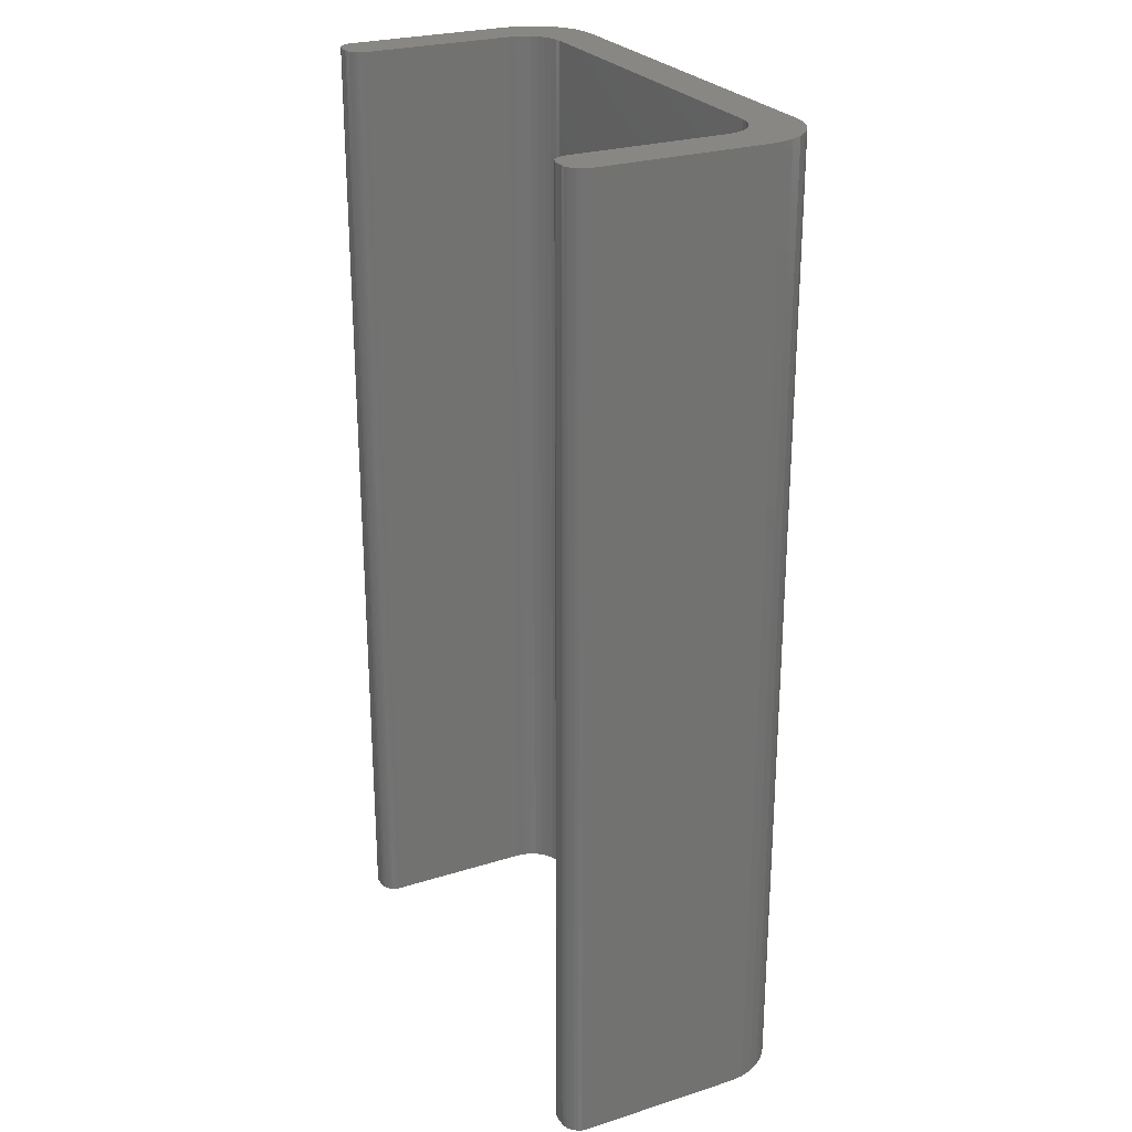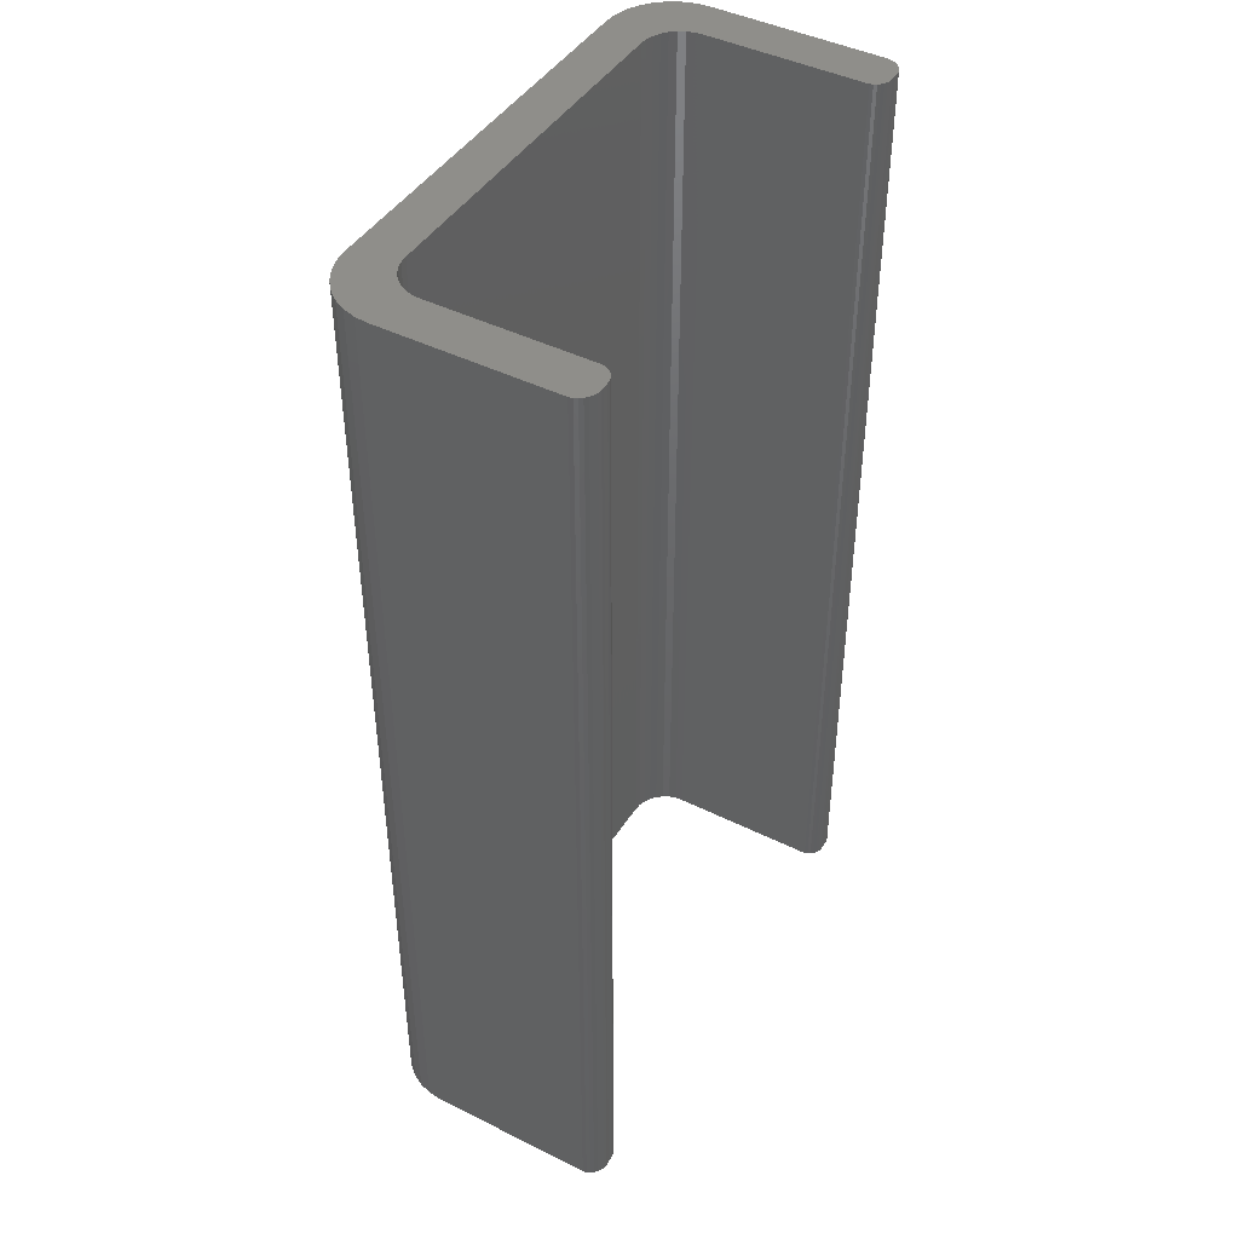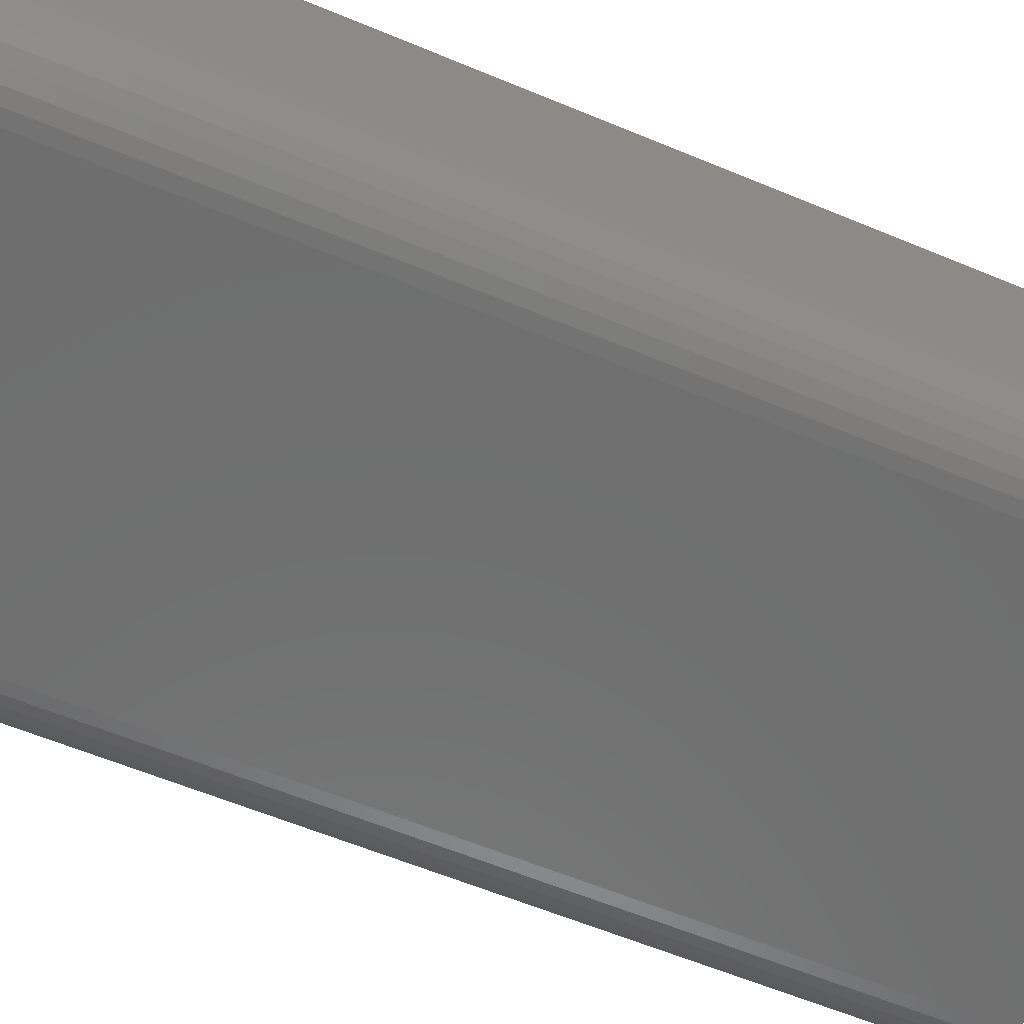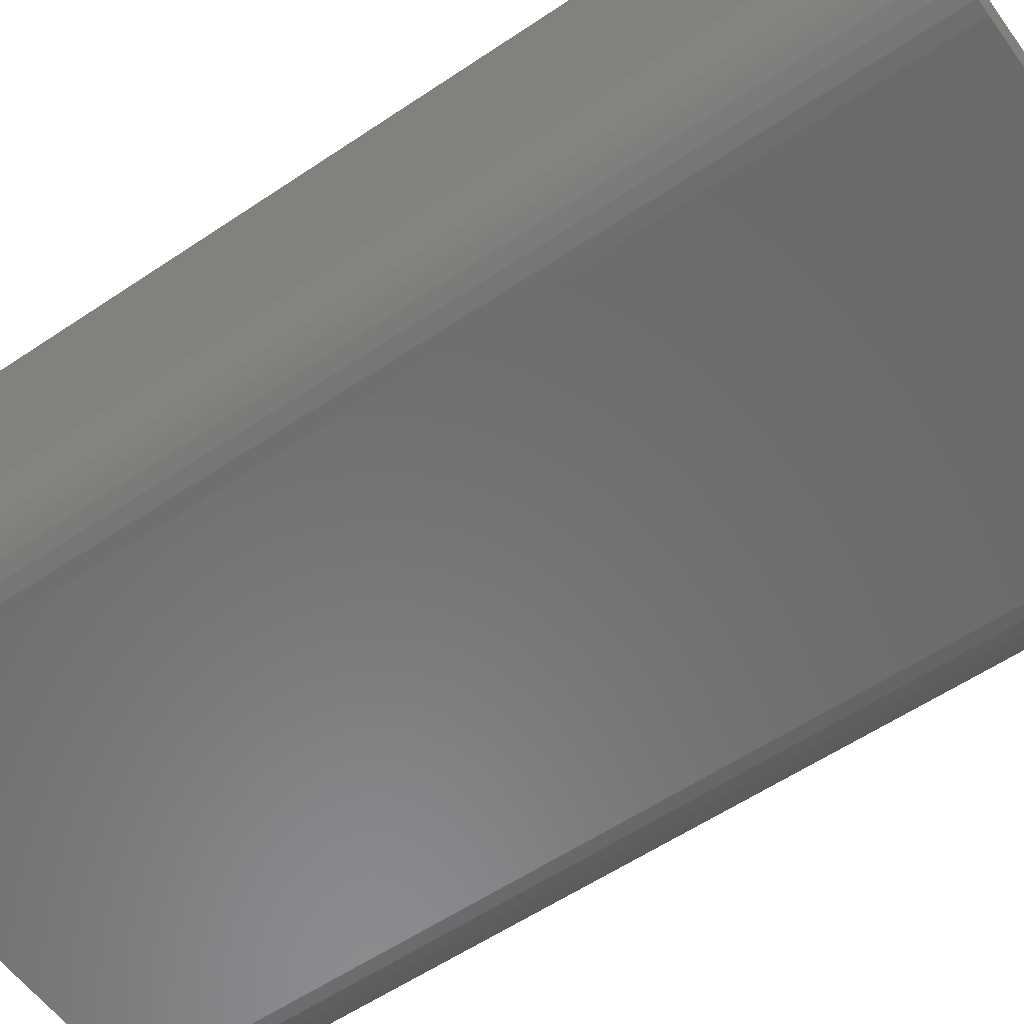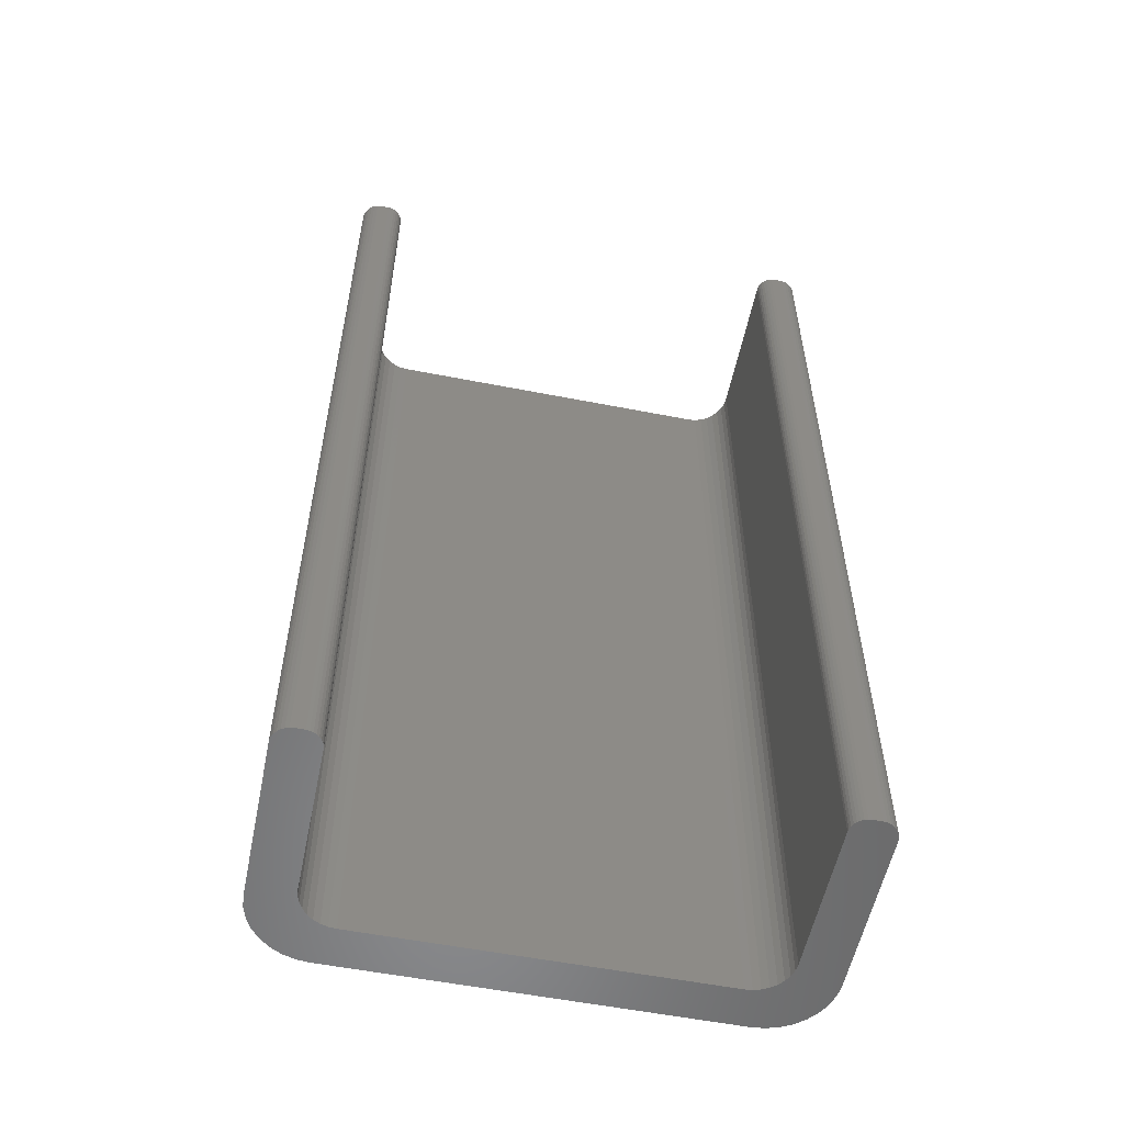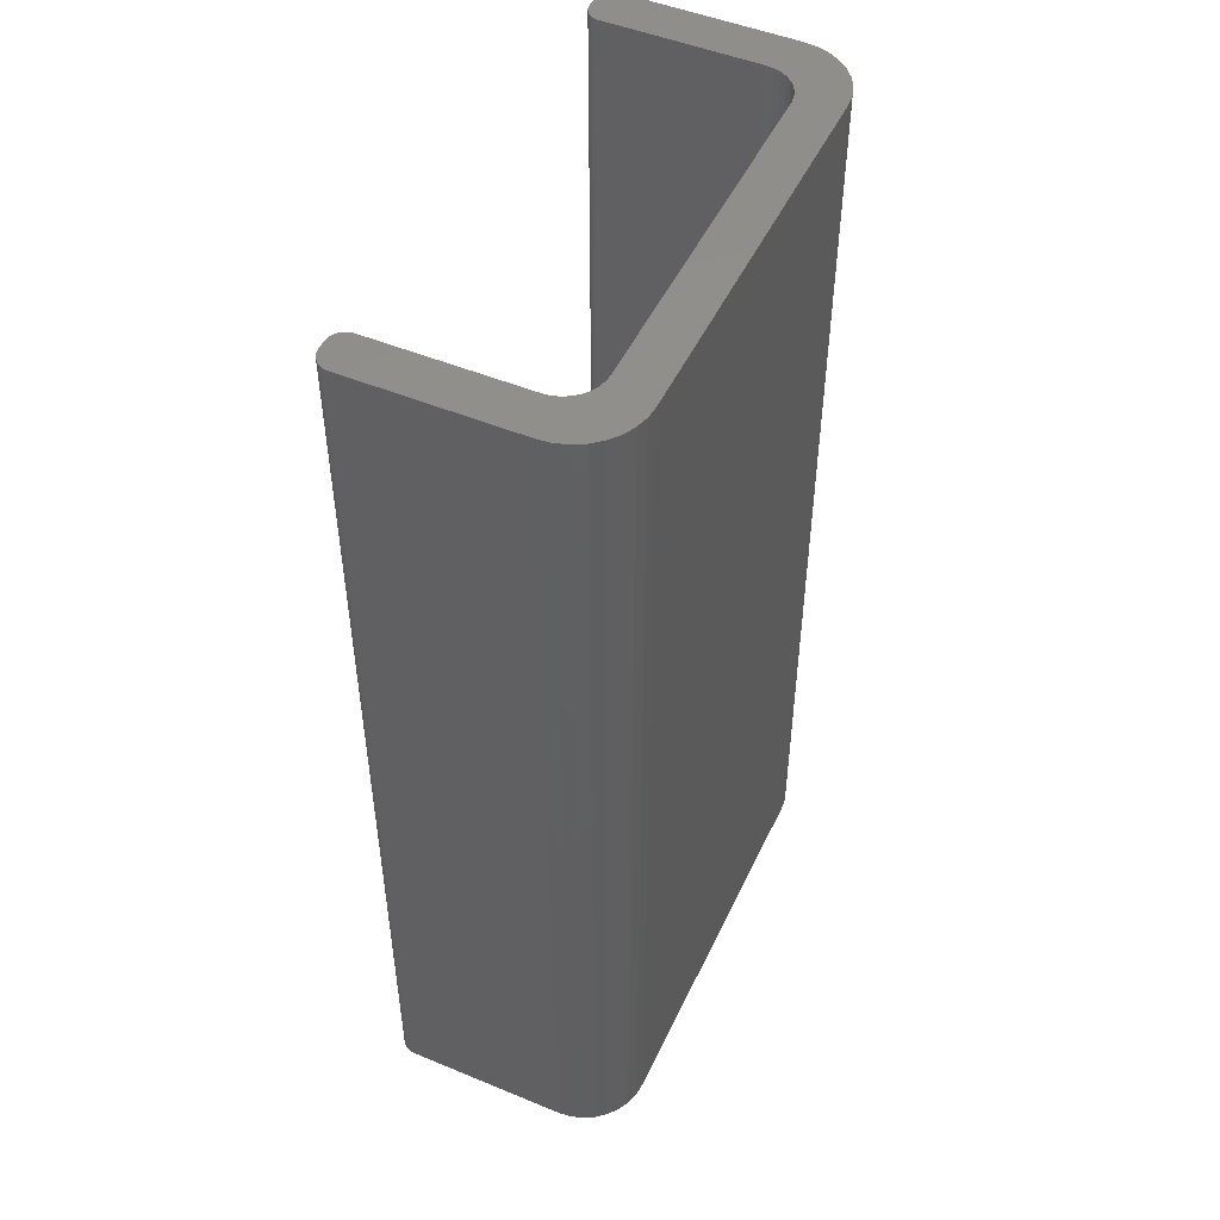
<metadata>
{"format":"stl","ext":"stl","renderer":"f3d","projection":"perspective","resolution":1024,"background":"white","views":[{"elev":25.7,"azim":63.3,"up":"+Y"},{"elev":44.2,"azim":-59.8,"up":"+Y"},{"elev":-60.4,"azim":66.9,"up":"+Z"},{"elev":-56.6,"azim":-54.7,"up":"+Z"},{"elev":-56.0,"azim":-11.6,"up":"+Y"},{"elev":49.2,"azim":114.6,"up":"+Y"}]}
</metadata>
<code>
# stl→obj: 144 verts, 284 faces
v -0.1743 0.75 0.1895
v -0.1814 0.75 0.1896
v -0.1785 0.75 0.1895
v -0.1719 0.75 0.1892
v -0.1695 0.75 0.1885
v -0.1843 0.75 0.1892
v -0.1674 0.75 0.1874
v -0.1654 0.75 0.1858
v -0.187 0.75 0.1882
v -0.1895 0.75 0.1867
v -0.1639 0.75 0.1839
v -0.1917 0.75 0.1847
v -0.1627 0.75 0.1817
v -0.1934 0.75 0.1823
v -0.162 0.75 0.1793
v -0.1943 0.75 0.03706
v -0.1568 0.75 0.04315
v -0.1532 0.75 0.0387
v -0.1487 0.75 0.03505
v -0.1868 0.75 0.01891
v 0.1946 0.75 0.01891
v 0.1884 0.75 0.01129
v -0.1806 0.75 0.01129
v 0.1808 0.75 0.005028
v -0.1729 0.75 0.005028
v 0.1721 0.75 0.0003771
v 0.1752 0.75 0.1874
v 0.1973 0.75 0.1867
v 0.1733 0.75 0.1858
v 0.1995 0.75 0.1847
v 0.1717 0.75 0.1839
v 0.2012 0.75 0.1823
v 0.1705 0.75 0.1817
v 0.2024 0.75 0.1797
v 0.2022 0.75 0.03706
v 0.161 0.75 0.0387
v 0.1646 0.75 0.04315
v 0.1565 0.75 0.03505
v 0.2031 0.75 0.04688
v 0.1673 0.75 0.04822
v 0.169 0.75 0.05373
v 0.1696 0.75 0.05946
v 0.1696 0.75 0.1769
v 0.2031 0.75 0.1769
v -0.1953 0.75 0.04688
v -0.1953 0.75 0.1769
v -0.1618 0.75 0.1769
v -0.1618 0.75 0.05946
v -0.1612 0.75 0.05373
v -0.1595 0.75 0.04822
v -0.1915 0.75 0.02761
v -0.1436 0.75 0.03233
v -0.1381 0.75 0.03066
v -0.1324 0.75 0.0301
v 0.1993 0.75 0.02761
v -0.1642 0.75 0.0003771
v 0.1626 0.75 -0.002487
v 0.1528 0.75 -0.003454
v -0.145 0.75 -0.003454
v -0.1548 0.75 -0.002487
v 0.1949 0.75 0.1882
v 0.1773 0.75 0.1885
v 0.1797 0.75 0.1892
v 0.1822 0.75 0.1895
v 0.1863 0.75 0.1895
v 0.1893 0.75 0.1896
v 0.1921 0.75 0.1892
v 0.1402 0.75 0.0301
v 0.1459 0.75 0.03066
v 0.1514 0.75 0.03233
v -0.1946 0.75 0.1797
v 0.1698 0.75 0.1793
v -0.1785 -1.033e-18 0.1895
v -0.1814 -8.799e-19 0.1896
v -0.1743 1.205e-17 0.1895
v -0.1719 -9.069e-19 0.1892
v -0.1695 -9.932e-19 0.1885
v -0.1843 -6.928e-19 0.1892
v -0.1674 -1.041e-18 0.1874
v -0.1654 -1.049e-18 0.1858
v -0.187 -4.791e-19 0.1882
v -0.1895 -2.469e-19 0.1867
v -0.1639 -1.017e-18 0.1839
v -0.1917 -5.332e-21 0.1847
v -0.1627 -9.46e-19 0.1817
v -0.1934 2.365e-19 0.1823
v -0.162 -8.383e-19 0.1793
v -0.1532 2.449e-18 0.0387
v -0.1568 2.374e-18 0.04315
v -0.1943 3.353e-18 0.03706
v -0.1487 2.43e-18 0.03505
v 0.1884 2.469e-19 0.01129
v 0.1946 -5.768e-19 0.01891
v -0.1868 4.069e-18 0.01891
v -0.1806 4.198e-18 0.01129
v 0.1808 1.061e-18 0.005028
v -0.1729 4.166e-18 0.005028
v 0.1721 1.835e-18 0.0003771
v 0.1733 -6.174e-20 0.1858
v 0.1973 -1.235e-18 0.1867
v 0.1752 -2.653e-19 0.1874
v 0.1995 -1.231e-18 0.1847
v 0.1717 1.442e-19 0.1839
v 0.2012 -1.18e-18 0.1823
v 0.1705 3.446e-19 0.1817
v 0.2024 -1.084e-18 0.1797
v 0.1646 -3.365e-19 0.04315
v 0.161 1.44e-19 0.0387
v 0.2022 -2.127e-18 0.03706
v 0.1565 6.19e-19 0.03505
v 0.2031 -2.794e-18 0.04688
v 0.2031 -9.458e-19 0.1769
v 0.1696 -6.257e-18 0.1769
v 0.1696 -1.63e-18 0.05946
v 0.169 -1.241e-18 0.05373
v 0.1673 -8.04e-19 0.04822
v -0.1953 2.794e-18 0.04688
v -0.1595 2.207e-18 0.04822
v -0.1612 1.956e-18 0.05373
v -0.1618 1.947e-17 0.05946
v -0.1618 -6.985e-19 0.1769
v -0.1953 1.4e-17 0.1769
v -0.1915 3.784e-18 0.02761
v 0.1993 -1.378e-18 0.02761
v -0.1324 1.833e-18 0.0301
v -0.1381 2.116e-18 0.03066
v -0.1436 2.318e-18 0.03233
v -0.1642 3.973e-18 0.0003771
v -0.1548 3.628e-18 -0.002487
v -0.145 2.247e-17 -0.003454
v 0.1528 3.143e-18 -0.003454
v 0.1626 2.538e-18 -0.002487
v 0.1949 -1.191e-18 0.1882
v 0.1921 -1.101e-18 0.1892
v 0.1893 -9.695e-19 0.1896
v 0.1863 -7.974e-18 0.1895
v 0.1822 -7.858e-19 0.1895
v 0.1797 -6.344e-19 0.1892
v 0.1773 -4.587e-19 0.1885
v 0.1514 1.07e-18 0.03233
v 0.1459 1.48e-18 0.03066
v 0.1402 4.54e-18 0.0301
v -0.1946 4.692e-19 0.1797
v 0.1698 5.317e-19 0.1793
f 1 2 3
f 1 4 2
f 2 4 5
f 2 5 6
f 6 5 7
f 7 8 6
f 8 9 6
f 9 8 10
f 8 11 10
f 10 11 12
f 12 11 13
f 12 13 14
f 14 13 15
f 16 17 18
f 16 18 19
f 20 21 22
f 20 22 23
f 23 22 24
f 23 24 25
f 25 24 26
f 27 28 29
f 28 30 29
f 29 30 31
f 31 30 32
f 31 32 33
f 33 32 34
f 35 36 37
f 38 36 35
f 39 35 37
f 39 37 40
f 39 40 41
f 39 41 42
f 39 42 43
f 39 43 44
f 45 46 47
f 45 47 48
f 45 48 49
f 45 49 50
f 45 50 17
f 45 17 16
f 51 16 19
f 51 19 52
f 51 52 53
f 51 53 54
f 51 54 55
f 51 55 21
f 51 21 20
f 56 25 26
f 56 26 57
f 56 57 58
f 56 58 59
f 56 59 60
f 61 28 27
f 61 27 62
f 61 62 63
f 61 63 64
f 61 64 65
f 61 65 66
f 61 66 67
f 55 54 68
f 55 68 69
f 55 69 70
f 55 70 38
f 55 38 35
f 47 46 15
f 15 46 71
f 15 71 14
f 44 43 34
f 34 43 72
f 34 72 33
f 73 74 75
f 74 76 75
f 77 76 74
f 78 77 74
f 79 77 78
f 78 80 79
f 78 81 80
f 82 80 81
f 82 83 80
f 84 83 82
f 85 83 84
f 86 85 84
f 87 85 86
f 88 89 90
f 91 88 90
f 92 93 94
f 95 92 94
f 96 92 95
f 97 96 95
f 98 96 97
f 99 100 101
f 99 102 100
f 103 102 99
f 104 102 103
f 105 104 103
f 106 104 105
f 107 108 109
f 109 108 110
f 111 112 113
f 111 113 114
f 111 114 115
f 111 115 116
f 111 116 107
f 111 107 109
f 117 90 89
f 117 89 118
f 117 118 119
f 117 119 120
f 117 120 121
f 117 121 122
f 123 94 93
f 123 93 124
f 123 124 125
f 123 125 126
f 123 126 127
f 123 127 91
f 123 91 90
f 128 129 130
f 128 130 131
f 128 131 132
f 128 132 98
f 128 98 97
f 133 134 135
f 133 135 136
f 133 136 137
f 133 137 138
f 133 138 139
f 133 139 101
f 133 101 100
f 124 109 110
f 124 110 140
f 124 140 141
f 124 141 142
f 124 142 125
f 86 143 87
f 87 143 122
f 87 122 121
f 105 144 106
f 106 144 113
f 106 113 112
f 112 111 44
f 44 111 39
f 112 44 106
f 106 44 34
f 106 34 104
f 104 34 32
f 104 32 102
f 102 32 30
f 102 30 100
f 100 30 28
f 100 28 133
f 133 28 61
f 133 61 134
f 134 61 67
f 134 67 135
f 135 67 66
f 135 66 136
f 136 66 65
f 137 136 64
f 64 136 65
f 137 64 138
f 138 64 63
f 138 63 139
f 139 63 62
f 139 62 101
f 101 62 27
f 101 27 99
f 99 27 29
f 99 29 103
f 103 29 31
f 103 31 105
f 105 31 33
f 105 33 144
f 144 33 72
f 144 72 113
f 113 72 43
f 114 113 42
f 42 113 43
f 108 38 110
f 110 38 70
f 110 70 140
f 140 70 69
f 140 69 141
f 141 69 68
f 141 68 142
f 38 108 36
f 36 108 107
f 36 107 37
f 37 107 116
f 37 116 40
f 40 116 115
f 40 115 41
f 41 115 114
f 41 114 42
f 125 142 54
f 54 142 68
f 88 17 89
f 89 17 50
f 89 50 118
f 118 50 49
f 118 49 119
f 119 49 48
f 119 48 120
f 17 88 18
f 18 88 91
f 18 91 19
f 19 91 127
f 19 127 52
f 52 127 126
f 52 126 53
f 53 126 125
f 53 125 54
f 121 120 47
f 47 120 48
f 121 47 87
f 87 47 15
f 87 15 85
f 85 15 13
f 85 13 83
f 83 13 11
f 83 11 80
f 80 11 8
f 80 8 79
f 79 8 7
f 79 7 77
f 77 7 5
f 77 5 76
f 76 5 4
f 76 4 75
f 75 4 1
f 73 75 3
f 3 75 1
f 73 3 74
f 74 3 2
f 74 2 78
f 78 2 6
f 78 6 81
f 81 6 9
f 81 9 82
f 82 9 10
f 82 10 84
f 84 10 12
f 84 12 86
f 86 12 14
f 86 14 143
f 143 14 71
f 143 71 122
f 122 71 46
f 117 122 45
f 45 122 46
f 117 45 90
f 90 45 16
f 90 16 123
f 123 16 51
f 123 51 94
f 94 51 20
f 94 20 95
f 95 20 23
f 95 23 97
f 97 23 25
f 97 25 128
f 128 25 56
f 128 56 129
f 129 56 60
f 129 60 130
f 130 60 59
f 131 130 58
f 58 130 59
f 131 58 132
f 132 58 57
f 132 57 98
f 98 57 26
f 98 26 96
f 96 26 24
f 96 24 92
f 92 24 22
f 92 22 93
f 93 22 21
f 93 21 124
f 124 21 55
f 124 55 109
f 109 55 35
f 109 35 111
f 111 35 39

</code>
